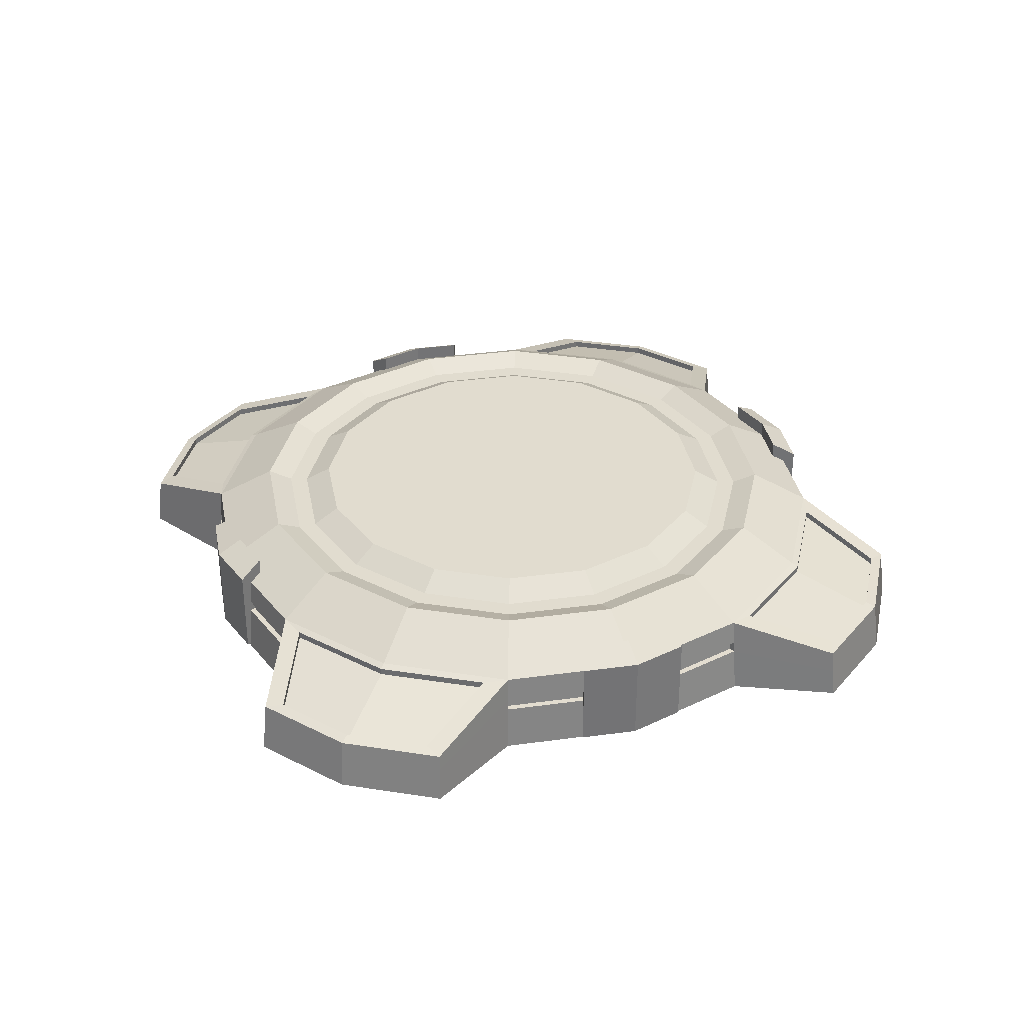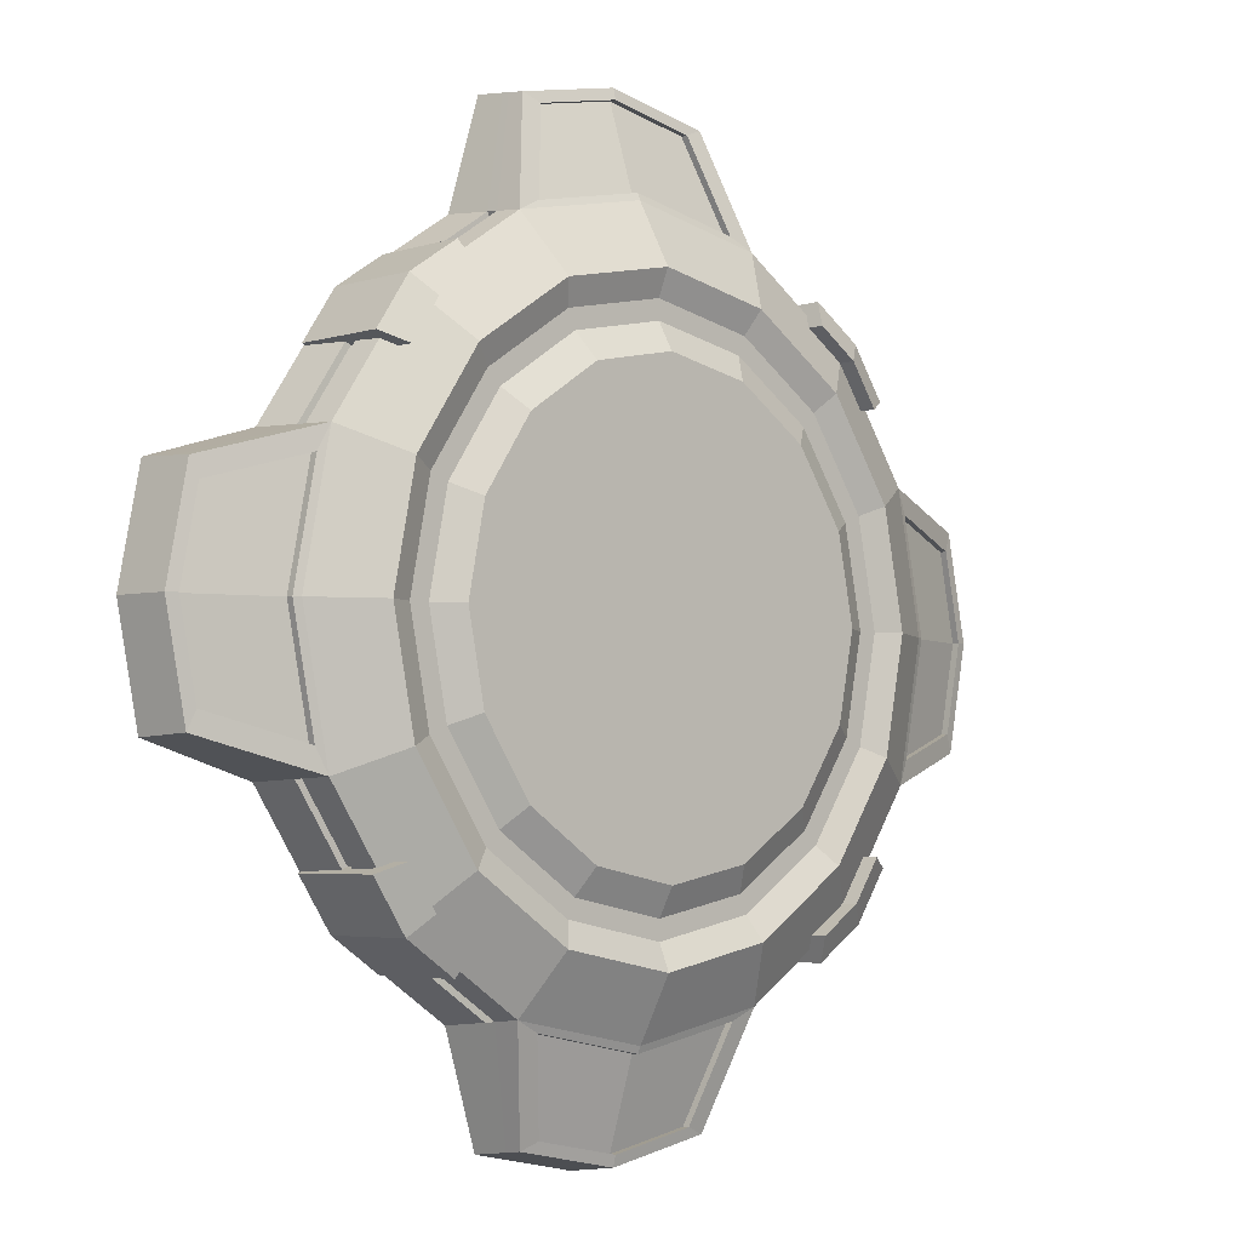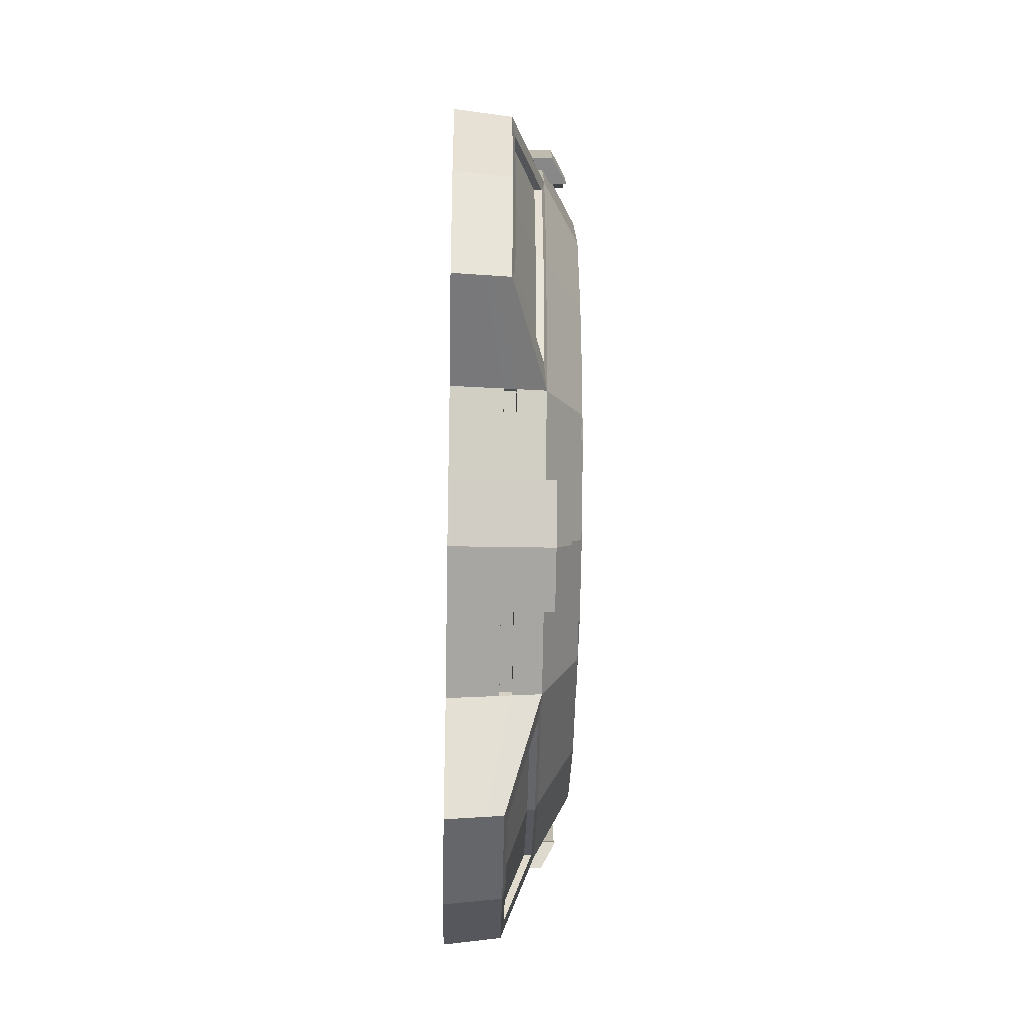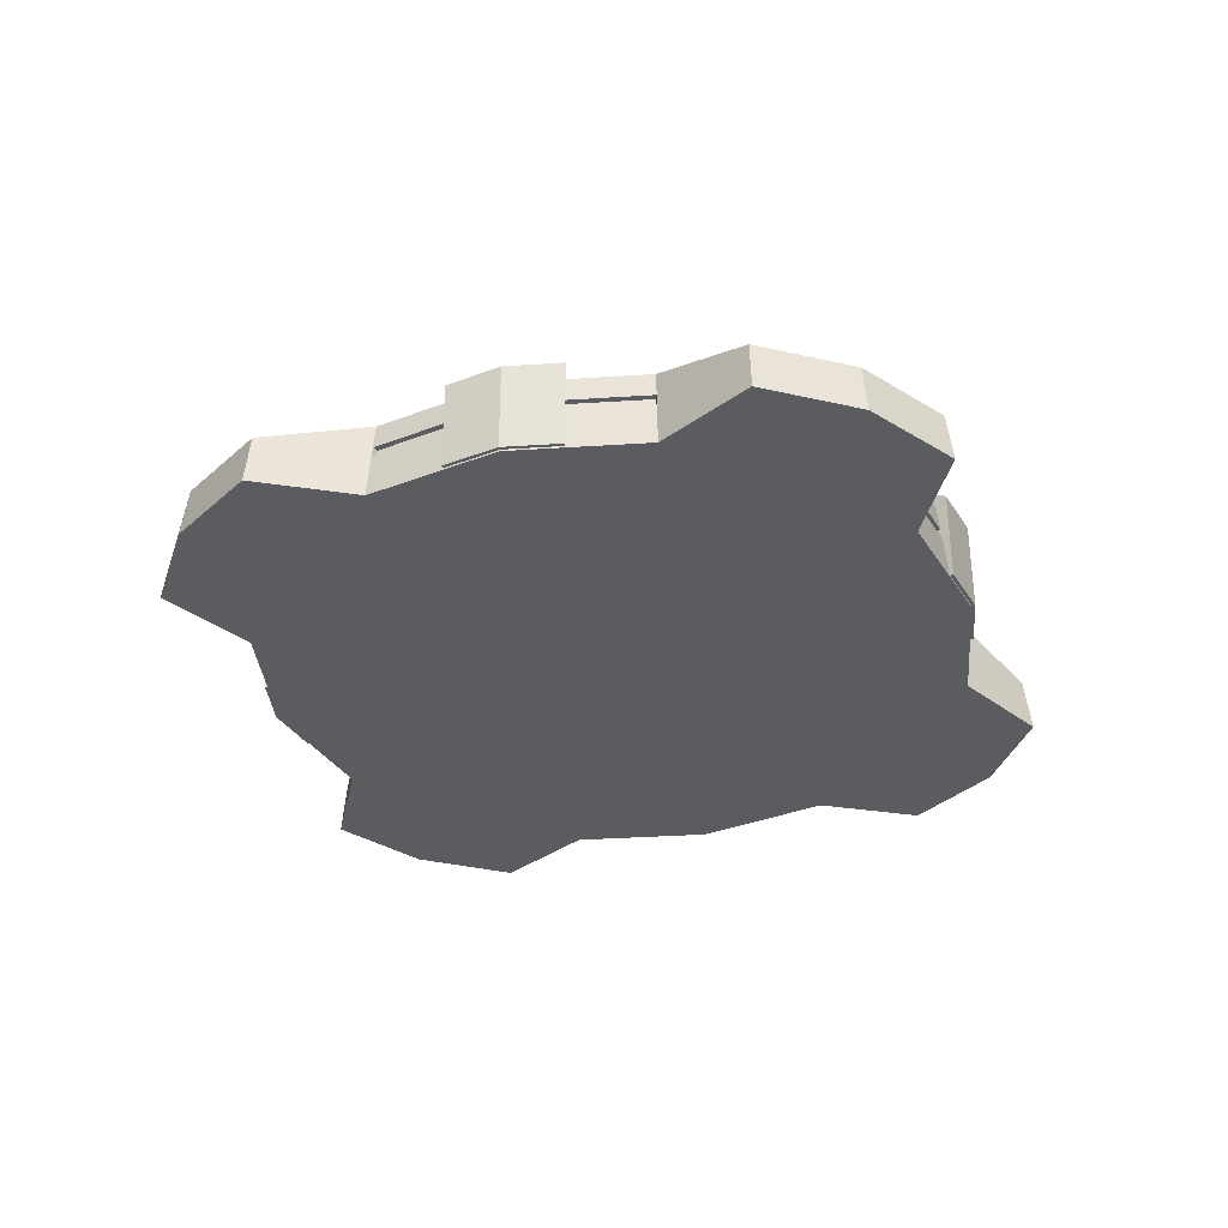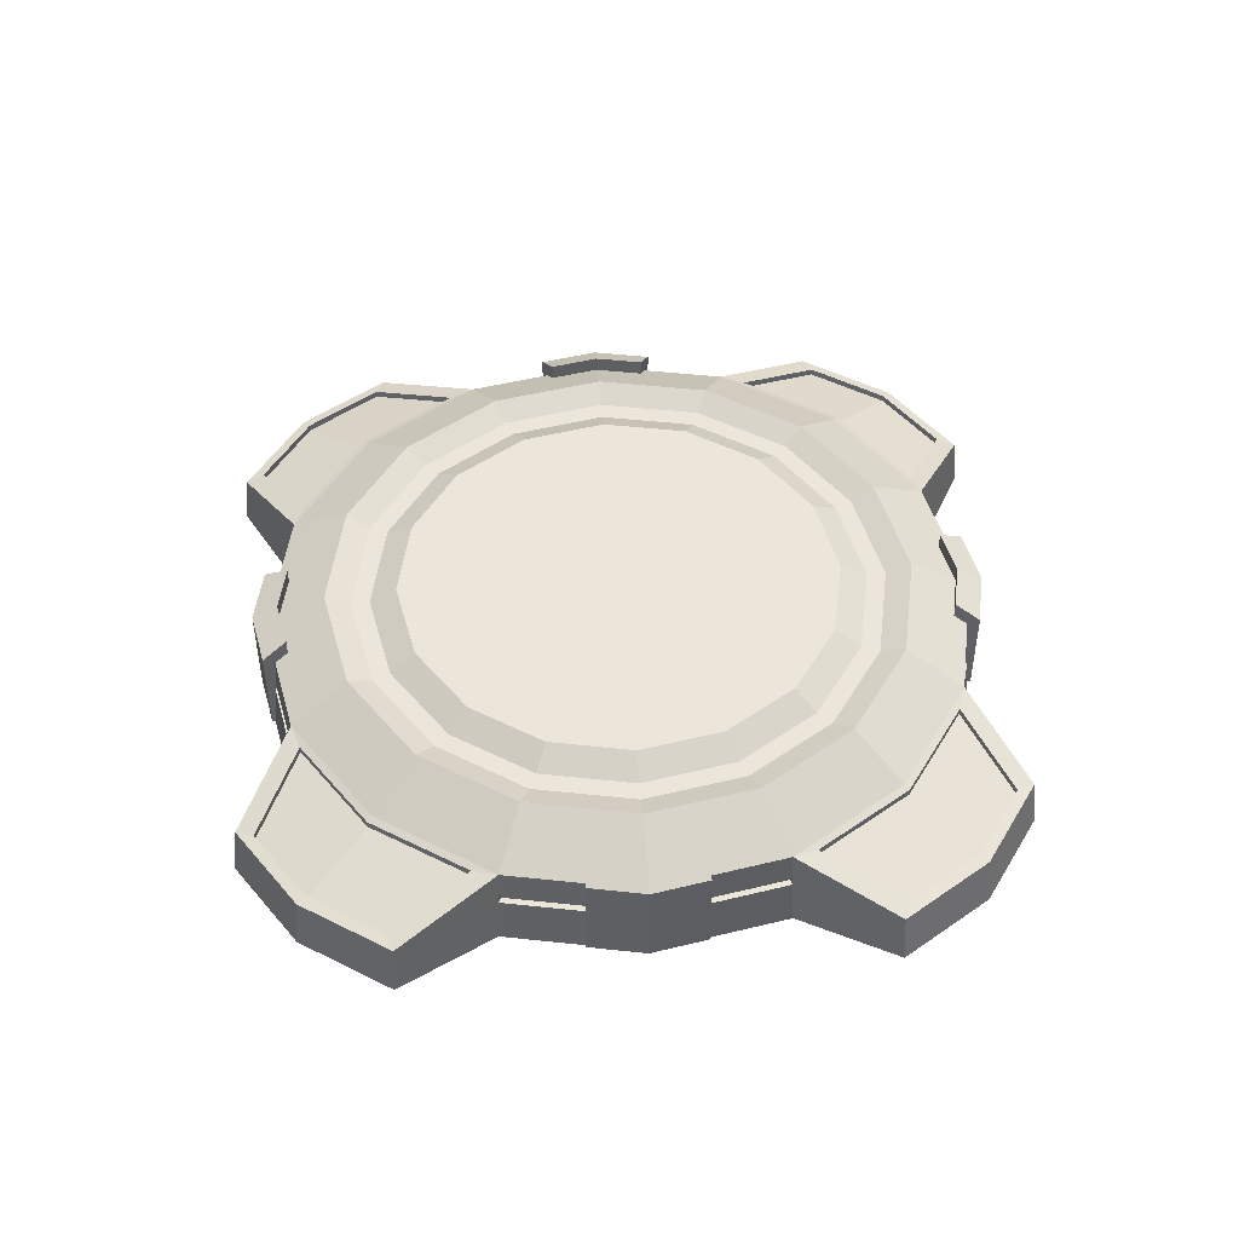
<metadata>
{"format":"obj","ext":"obj","renderer":"f3d","projection":"perspective","resolution":1024,"background":"white","views":[{"elev":34.5,"azim":-156.8,"up":"+Y"},{"elev":-4.0,"azim":136.5,"up":"+Z"},{"elev":-40.2,"azim":88.8,"up":"+Z"},{"elev":-34.3,"azim":151.3,"up":"+Y"},{"elev":47.9,"azim":-49.3,"up":"+Y"}]}
</metadata>
<code>
o Props_Base_Cylinder
v 0 0.000156 -0.9387
v -0 0.2222 -0.9163
v 0.3592 0.000156 -0.8672
v 0.3507 0.2222 -0.8465
v 0.6637 0.000156 -0.6637
v 0.6479 0.2222 -0.6479
v 0.8672 0.000156 -0.3592
v 0.8465 0.2222 -0.3507
v 0.9387 0.000156 0
v 0.9163 0.2222 0
v 0.8672 0.000156 0.3592
v 0.8465 0.2222 0.3507
v 0.6637 0.000156 0.6637
v 0.6479 0.2222 0.6479
v 0.3592 0.000156 0.8672
v 0.3507 0.2222 0.8465
v 0 0.000156 0.9387
v 0 0.2222 0.9163
v -0.3592 0.000156 0.8672
v -0.3507 0.2222 0.8465
v -0.6637 0.000156 0.6637
v -0.6479 0.2222 0.6479
v -0.8672 0.000156 0.3592
v -0.8465 0.2222 0.3507
v -0.9387 0.000156 -0
v -0.9163 0.2222 -0
v -0.8672 0.000156 -0.3592
v -0.8465 0.2222 -0.3507
v -0.6637 0.000156 -0.6637
v -0.6479 0.2222 -0.6479
v -0.3592 0.000156 -0.8672
v -0.3507 0.2222 -0.8465
v 0.29 0.3092 -0.7001
v 0 0.3092 -0.7578
v 0.5359 0.3092 -0.5359
v 0.7001 0.3092 -0.29
v 0.7578 0.3092 0
v 0.7001 0.3092 0.29
v 0.5359 0.3092 0.5359
v 0.29 0.3092 0.7001
v 0 0.3092 0.7578
v -0.29 0.3092 0.7001
v -0.5359 0.3092 0.5359
v -0.7001 0.3092 0.29
v -0.7578 0.3092 -0
v -0.7001 0.3092 -0.29
v -0.5359 0.3092 -0.5359
v -0.29 0.3092 -0.7001
v 0.2651 0.2812 -0.6401
v 0 0.2812 -0.6928
v 0.4899 0.2812 -0.4899
v 0.6401 0.2812 -0.2651
v 0.6928 0.2812 0
v 0.6401 0.2812 0.2651
v 0.4899 0.2812 0.4899
v 0.2651 0.2812 0.6401
v 0 0.2812 0.6928
v -0.2651 0.2812 0.6401
v -0.4899 0.2812 0.4899
v -0.6401 0.2812 0.2651
v -0.6928 0.2812 -0
v -0.6401 0.2812 -0.2651
v -0.4899 0.2812 -0.4899
v -0.2651 0.2812 -0.6401
v 0.2462 0.2812 -0.5945
v 0 0.2812 -0.6435
v 0.455 0.2812 -0.455
v 0.5945 0.2812 -0.2462
v 0.6435 0.2812 0
v 0.5945 0.2812 0.2462
v 0.455 0.2812 0.455
v 0.2462 0.2812 0.5945
v 0 0.2812 0.6435
v -0.2462 0.2812 0.5945
v -0.455 0.2812 0.455
v -0.5945 0.2812 0.2462
v -0.6435 0.2812 -0
v -0.5945 0.2812 -0.2462
v -0.455 0.2812 -0.455
v -0.2462 0.2812 -0.5945
v 0.2192 0.3205 -0.5292
v 0 0.3205 -0.5728
v 0.405 0.3205 -0.405
v 0.5292 0.3205 -0.2192
v 0.5728 0.3205 0
v 0.5292 0.3205 0.2192
v 0.405 0.3205 0.405
v 0.2192 0.3205 0.5292
v 0 0.3205 0.5728
v -0.2192 0.3205 0.5292
v -0.405 0.3205 0.405
v -0.5292 0.3205 0.2192
v -0.5728 0.3205 -0
v -0.5292 0.3205 -0.2192
v -0.405 0.3205 -0.405
v -0.2192 0.3205 -0.5292
v 0 0.000156 -1.198
v 0.2753 0.000156 -1.143
v 0.2687 0.1375 -1.127
v 0 0.1375 -1.181
v 1.127 0.1375 -0.2687
v 1.143 0.000156 -0.2753
v 1.198 0.000156 0
v 1.181 0.1375 0
v 1.143 0.000156 0.2753
v 1.127 0.1375 0.2687
v 0.2687 0.1375 1.127
v 0.2753 0.000156 1.143
v 0 0.000156 1.198
v 0 0.1375 1.181
v -0.2753 0.000156 1.143
v -0.2687 0.1375 1.127
v -1.127 0.1375 0.2687
v -1.143 0.000156 0.2753
v -1.198 0.000156 -0
v -1.181 0.1375 -0
v -1.143 0.000156 -0.2753
v -1.127 0.1375 -0.2687
v -0.2687 0.1375 -1.127
v -0.2753 0.000156 -1.143
v 0.3533 0.1533 -0.853
v 0.6528 0.1533 -0.6528
v 0.853 0.1533 -0.3533
v 0.853 0.1533 0.3533
v 0.6528 0.1533 0.6528
v 0.3533 0.1533 0.853
v -0.3533 0.1533 0.853
v -0.6528 0.1533 0.6528
v -0.853 0.1533 0.3533
v -0.853 0.1533 -0.3533
v -0.6528 0.1533 -0.6528
v -0.3533 0.1533 -0.853
v 0 0.09492 -1.186
v 0.2707 0.09492 -1.132
v 1.132 0.09492 -0.2707
v 1.186 0.09492 0
v 1.132 0.09492 0.2707
v 0.2707 0.09492 1.132
v 0 0.09492 1.186
v -0.2707 0.09492 1.132
v -1.132 0.09492 0.2707
v -1.186 0.09492 -0
v -1.132 0.09492 -0.2707
v -0.2707 0.09492 -1.132
v 0.3545 0.1236 -0.8557
v 0.6549 0.1236 -0.6549
v 0.8557 0.1236 -0.3545
v 0.8557 0.1236 0.3545
v 0.6549 0.1236 0.6549
v 0.3545 0.1236 0.8557
v -0.3545 0.1236 0.8557
v -0.6549 0.1236 0.6549
v -0.8557 0.1236 0.3545
v -0.8557 0.1236 -0.3545
v -0.6549 0.1236 -0.6549
v -0.3545 0.1236 -0.8557
v 0.2716 0.07649 -1.134
v 1.134 0.07649 -0.2716
v 1.188 0.07649 0
v 1.134 0.07649 0.2716
v 0.2716 0.07649 1.134
v 0 0.07649 1.188
v -0.2716 0.07649 1.134
v -1.134 0.07649 0.2716
v -1.188 0.07649 -0
v -1.134 0.07649 -0.2716
v -0.2716 0.07649 -1.134
v 0 0.07649 -1.188
v -0.6419 0.1531 -0.6419
v -0.3474 0.1531 -0.8386
v -0.8386 0.1531 -0.3474
v -0.6419 0.1531 0.6419
v -0.8386 0.1531 0.3474
v -0.3474 0.1531 0.8386
v 0.6419 0.1531 0.6419
v 0.3474 0.1531 0.8386
v 0.8386 0.1531 0.3474
v 0.6419 0.1531 -0.6419
v 0.8386 0.1531 -0.3474
v 0.3474 0.1531 -0.8386
v 0.3485 0.1238 -0.8414
v 0.6439 0.1238 -0.6439
v 0.8414 0.1238 -0.3485
v 0.8414 0.1238 0.3485
v 0.6439 0.1238 0.6439
v 0.3485 0.1238 0.8414
v -0.3485 0.1238 0.8414
v -0.6439 0.1238 0.6439
v -0.8414 0.1238 0.3485
v -0.8414 0.1238 -0.3485
v -0.6439 0.1238 -0.6439
v -0.3485 0.1238 -0.8414
v 0.5428 0.247 -0.7552
v 0.6701 0.247 -0.6701
v 0.7552 0.247 -0.5428
v 0.5168 0.2843 -0.6925
v 0.6221 0.2843 -0.6221
v 0.6925 0.2843 -0.5168
v 0.6701 0.005235 -0.6701
v 0.5428 0.005235 -0.7552
v 0.7552 0.005235 -0.5428
v 0.6221 0.005235 -0.6221
v 0.5168 0.005235 -0.6925
v 0.6925 0.005235 -0.5168
v 0.7552 0.247 0.5428
v 0.6701 0.247 0.6701
v 0.5428 0.247 0.7552
v 0.6925 0.2843 0.5168
v 0.6221 0.2843 0.6221
v 0.5168 0.2843 0.6925
v 0.6701 0.005235 0.6701
v 0.7552 0.005235 0.5428
v 0.5428 0.005235 0.7552
v 0.6221 0.005235 0.6221
v 0.6925 0.005235 0.5168
v 0.5168 0.005235 0.6925
v -0.7552 0.247 -0.5428
v -0.6701 0.247 -0.6701
v -0.5428 0.247 -0.7552
v -0.6925 0.2843 -0.5168
v -0.6221 0.2843 -0.6221
v -0.5168 0.2843 -0.6925
v -0.6701 0.005235 -0.6701
v -0.7552 0.005235 -0.5428
v -0.5428 0.005235 -0.7552
v -0.6221 0.005235 -0.6221
v -0.6925 0.005235 -0.5168
v -0.5168 0.005235 -0.6925
v -0.5428 0.247 0.7552
v -0.6701 0.247 0.6701
v -0.7552 0.247 0.5428
v -0.5168 0.2843 0.6925
v -0.6221 0.2843 0.6221
v -0.6925 0.2843 0.5168
v -0.6701 0.005235 0.6701
v -0.5428 0.005235 0.7552
v -0.7552 0.005235 0.5428
v -0.6221 0.005235 0.6221
v -0.5168 0.005235 0.6925
v -0.6925 0.005235 0.5168
v 0.2898 0.2148 -0.8763
v 0 0.2148 -0.9339
v -1.108 0.1449 0.222
v -0.8763 0.2148 0.2898
v 0.9339 0.2148 0
v 0.8763 0.2148 -0.2898
v -0.9339 0.2148 -0
v -1.153 0.1449 -0
v 0.8763 0.2148 0.2898
v 0 0.2148 0.9339
v 0.2898 0.2148 0.8763
v -0.222 0.1449 1.108
v -0.2898 0.2148 0.8763
v -0.8763 0.2148 -0.2898
v -0.2898 0.2148 -0.8763
v 0.222 0.1449 -1.108
v 0 0.1449 -1.153
v 1.153 0.1449 0
v 1.108 0.1449 -0.222
v 1.108 0.1449 0.222
v 0 0.1449 1.153
v 0.222 0.1449 1.108
v -1.108 0.1449 -0.222
v -0.222 0.1449 -1.108
v 0.2898 0.1965 -0.8763
v 0 0.1965 -0.9339
v -1.108 0.1266 0.222
v -0.8763 0.1965 0.2898
v 0.9339 0.1965 0
v 0.8763 0.1965 -0.2898
v -0.9339 0.1965 -0
v -1.153 0.1266 -0
v 0.8763 0.1965 0.2898
v 0 0.1965 0.9339
v 0.2898 0.1965 0.8763
v -0.222 0.1266 1.108
v -0.2898 0.1965 0.8763
v -0.8763 0.1965 -0.2898
v -0.2898 0.1965 -0.8763
v 0.222 0.1266 -1.108
v 0 0.1266 -1.153
v 1.153 0.1266 0
v 1.108 0.1266 -0.222
v 1.108 0.1266 0.222
v 0 0.1266 1.153
v 0.222 0.1266 1.108
v -1.108 0.1266 -0.222
v -0.222 0.1266 -1.108
f 121 4 6 122
f 122 6 8 123
f 124 12 14 125
f 125 14 16 126
f 4 99 256 241
f 126 16 107 138
f 127 20 22 128
f 128 22 24 129
f 110 107 262 261
f 130 28 30 131
f 6 4 33 35
f 131 30 32 132
f 16 14 39 40
f 26 24 44 45
f 12 10 37 38
f 22 20 42 43
f 32 30 47 48
f 8 6 35 36
f 18 16 40 41
f 4 2 34 33
f 28 26 45 46
f 14 12 38 39
f 24 22 43 44
f 2 32 48 34
f 10 8 36 37
f 20 18 41 42
f 30 28 46 47
f 77 76 92 93
f 81 82 96 95 94 93 92 91 90 89 88 87 86 85 84 83
f 70 69 85 86
f 78 77 93 94
f 71 70 86 87
f 79 78 94 95
f 72 71 87 88
f 80 79 95 96
f 73 72 88 89
f 65 66 82 81
f 66 80 96 82
f 74 73 89 90
f 67 65 81 83
f 75 74 90 91
f 68 67 83 84
f 76 75 91 92
f 69 68 84 85
f 133 100 99 134
f 135 101 104 136
f 136 104 106 137
f 138 107 110 139
f 139 110 112 140
f 141 113 116 142
f 142 116 118 143
f 144 119 100 133
f 132 32 119 144
f 18 20 253 250
f 8 10 245 246
f 116 113 243 248
f 123 8 101 135
f 28 118 263 254
f 129 24 113 141
f 100 119 264 257
f 32 2 242 255
f 4 121 134 99
f 28 130 143 118
f 12 124 137 106
f 20 127 140 112
f 243 244 268 267
f 244 247 271 268
f 252 261 285 276
f 242 241 265 266
f 264 255 279 288
f 250 253 277 274
f 261 262 286 285
f 253 252 276 277
f 104 101 259 258
f 24 26 247 244
f 107 16 251 262
f 101 8 246 259
f 118 116 248 263
f 10 12 249 245
f 99 100 257 256
f 112 110 261 252
f 106 104 258 260
f 119 32 255 264
f 12 106 260 249
f 16 18 250 251
f 2 4 241 242
f 26 28 254 247
f 20 112 252 253
f 113 24 244 243
f 269 273 284 282
f 268 271 272 267
f 275 274 285 286
f 271 278 287 272
f 266 265 280 281
f 279 266 281 288
f 270 269 282 283
f 274 277 276 285
f 248 243 267 272
f 247 254 278 271
f 254 263 287 278
f 246 245 269 270
f 263 248 272 287
f 255 242 266 279
f 241 256 280 265
f 257 264 288 281
f 256 257 281 280
f 245 249 273 269
f 262 251 275 286
f 258 259 283 282
f 259 246 270 283
f 251 250 274 275
f 249 260 284 273
f 260 258 282 284
f 191 169 170 192
f 190 171 169 191
f 188 172 173 189
f 187 174 172 188
f 185 175 176 186
f 184 177 175 185
f 182 178 179 183
f 181 180 178 182
f 194 193 196 197
f 195 194 197 198
f 199 202 203 200
f 201 204 202 199
f 198 204 201 195
f 197 202 204 198
f 195 201 199 194
f 193 200 203 196
f 196 203 202 197
f 194 199 200 193
f 206 205 208 209
f 207 206 209 210
f 211 214 215 212
f 213 216 214 211
f 210 216 213 207
f 209 214 216 210
f 207 213 211 206
f 205 212 215 208
f 208 215 214 209
f 206 211 212 205
f 218 217 220 221
f 219 218 221 222
f 223 226 227 224
f 225 228 226 223
f 222 228 225 219
f 221 226 228 222
f 219 225 223 218
f 217 224 227 220
f 220 227 226 221
f 218 223 224 217
f 230 229 232 233
f 231 230 233 234
f 235 238 239 236
f 237 240 238 235
f 234 240 237 231
f 233 238 240 234
f 231 237 235 230
f 229 236 239 232
f 232 239 238 233
f 230 235 236 229
f 3 1 97 98
f 27 25 115 117
f 17 15 108 109
f 11 9 103 105
f 151 19 111 163
f 1 3 5 7 9 11 13 15 17 19 21 23 25 27 29 31
f 35 33 49 51
f 56 55 71 72
f 43 42 58 59
f 36 35 51 52
f 44 43 59 60
f 37 36 52 53
f 45 44 60 61
f 38 37 53 54
f 46 45 61 62
f 39 38 54 55
f 47 46 62 63
f 40 39 55 56
f 48 47 63 64
f 41 40 56 57
f 33 34 50 49
f 34 48 64 50
f 42 41 57 58
f 64 63 79 80
f 57 56 72 73
f 49 50 66 65
f 50 64 80 66
f 58 57 73 74
f 51 49 65 67
f 59 58 74 75
f 52 51 67 68
f 60 59 75 76
f 53 52 68 69
f 61 60 76 77
f 54 53 69 70
f 62 61 77 78
f 55 54 70 71
f 63 62 78 79
f 148 11 105 160
f 1 31 120 97
f 154 27 117 166
f 9 7 102 103
f 19 17 109 111
f 145 3 98 157
f 25 23 114 115
f 153 129 141 164
f 147 123 135 158
f 156 132 144 167
f 167 144 133 168
f 165 142 143 166
f 164 141 142 165
f 162 139 140 163
f 161 138 139 162
f 159 136 137 160
f 158 135 136 159
f 168 133 134 157
f 151 127 174 187
f 131 132 170 169
f 122 123 179 178
f 126 150 186 176
f 150 126 138 161
f 150 149 185 186
f 124 125 175 177
f 149 148 184 185
f 132 156 192 170
f 3 145 146 5
f 5 146 147 7
f 11 148 149 13
f 13 149 150 15
f 15 150 161 108
f 19 151 152 21
f 21 152 153 23
f 27 154 155 29
f 29 155 156 31
f 97 168 157 98
f 102 158 159 103
f 103 159 160 105
f 108 161 162 109
f 109 162 163 111
f 114 164 165 115
f 115 165 166 117
f 120 167 168 97
f 31 156 167 120
f 7 147 158 102
f 23 153 164 114
f 121 145 157 134
f 130 154 166 143
f 124 148 160 137
f 127 151 163 140
f 121 122 178 180
f 152 151 187 188
f 130 131 169 171
f 145 121 180 181
f 153 152 188 189
f 128 129 173 172
f 129 153 189 173
f 155 154 190 191
f 127 128 172 174
f 154 130 171 190
f 146 145 181 182
f 123 147 183 179
f 156 155 191 192
f 147 146 182 183
f 148 124 177 184
f 125 126 176 175

</code>
